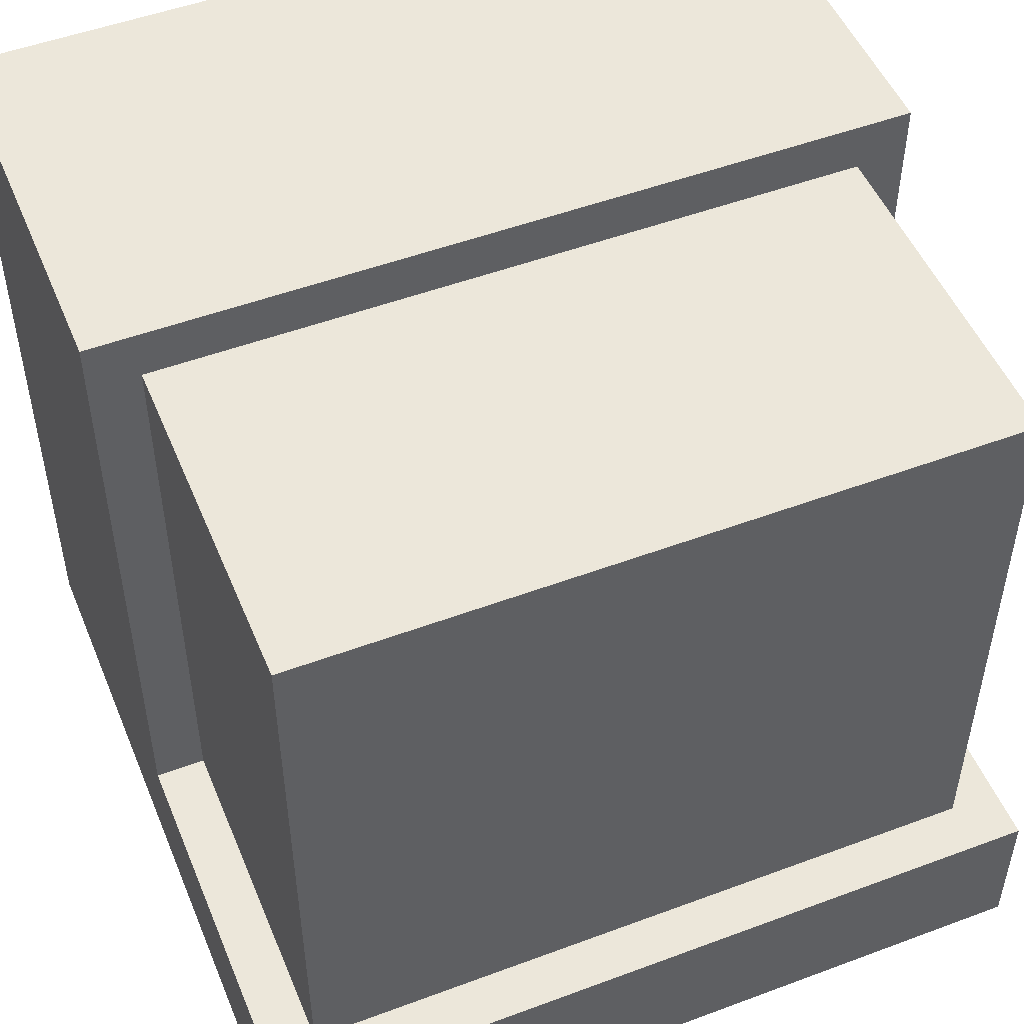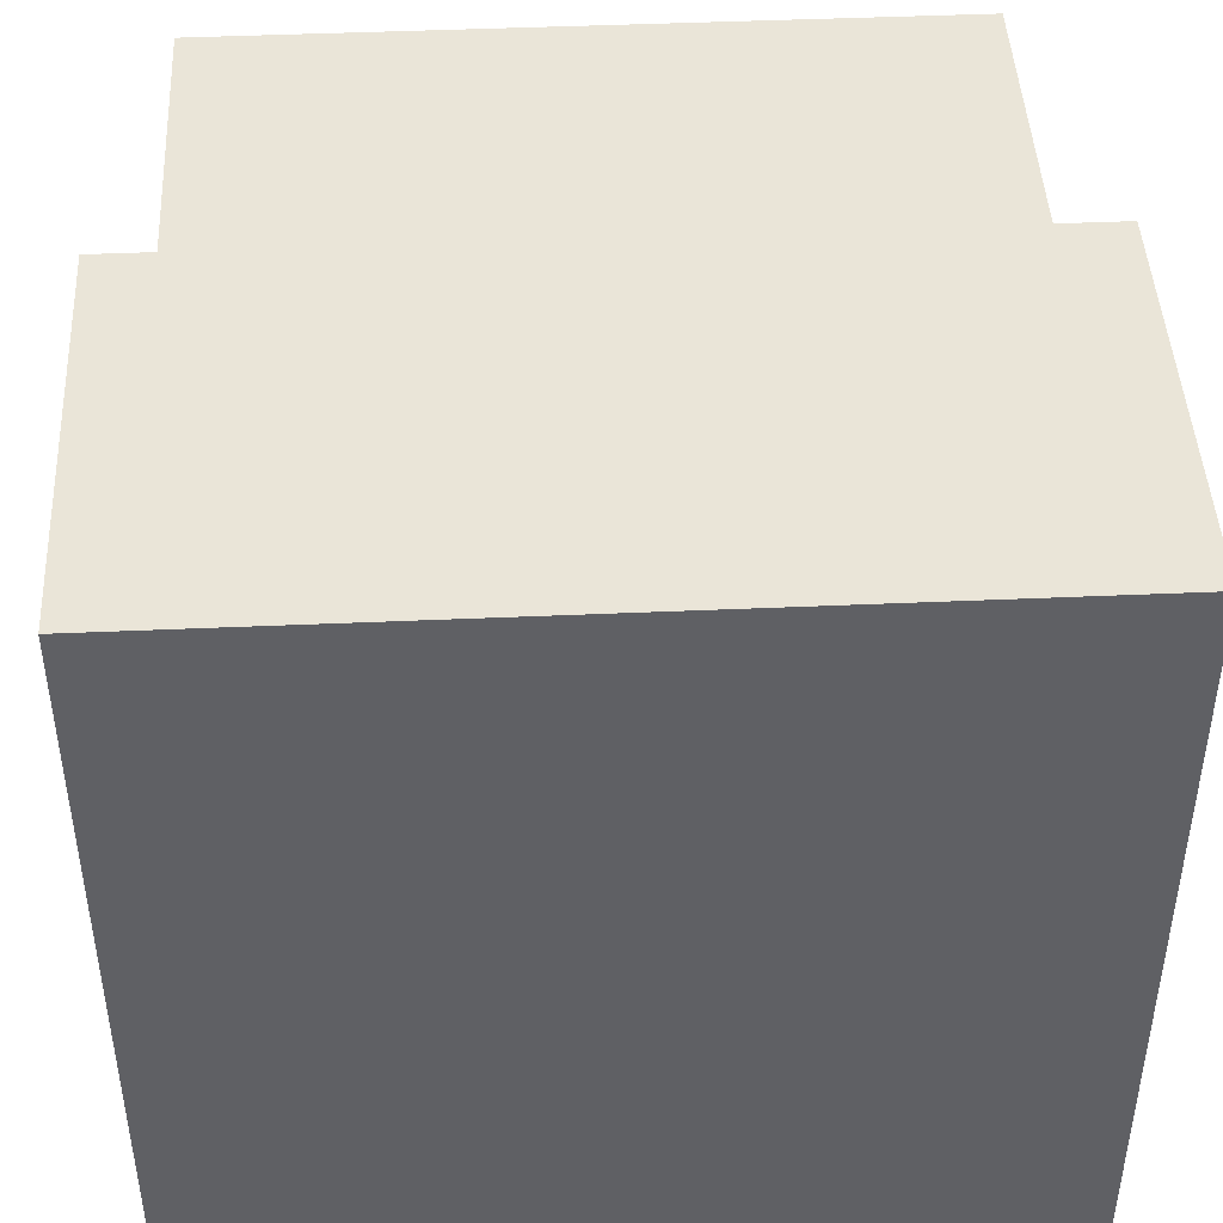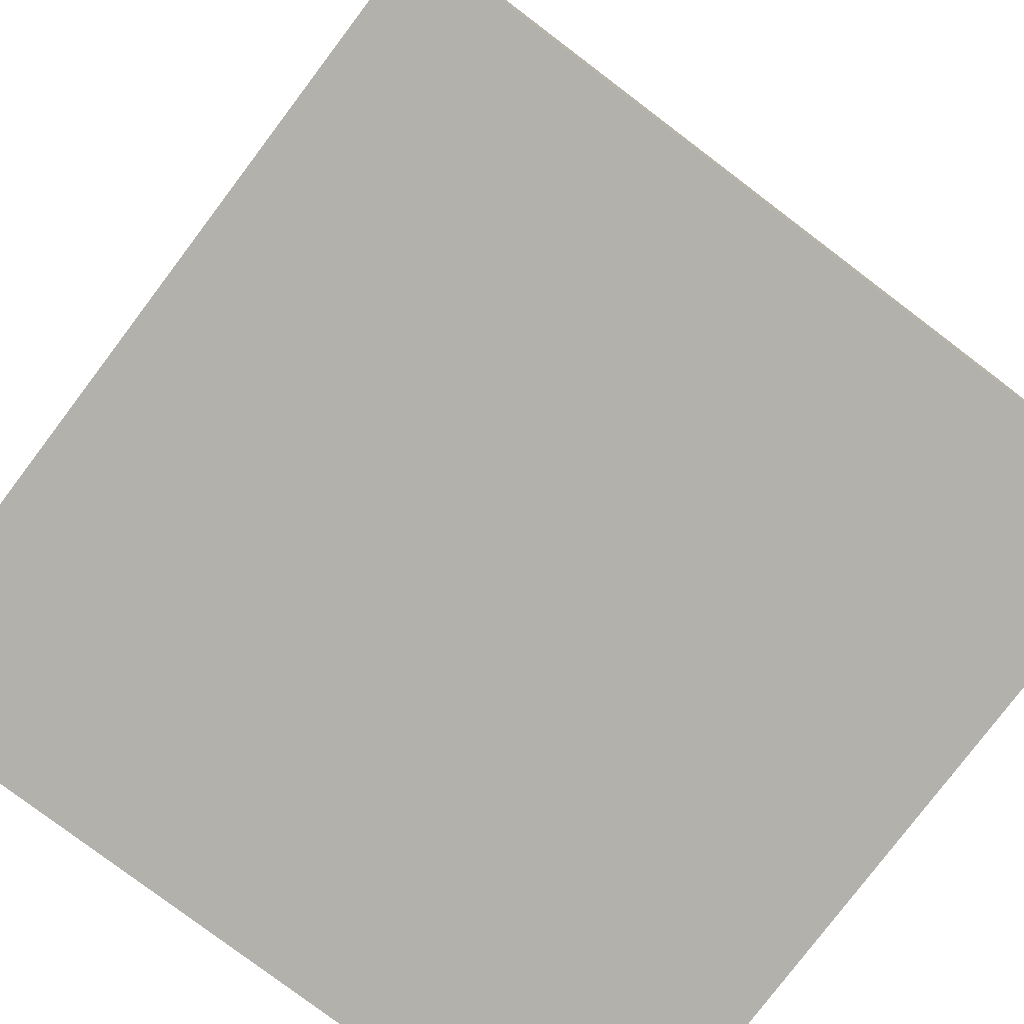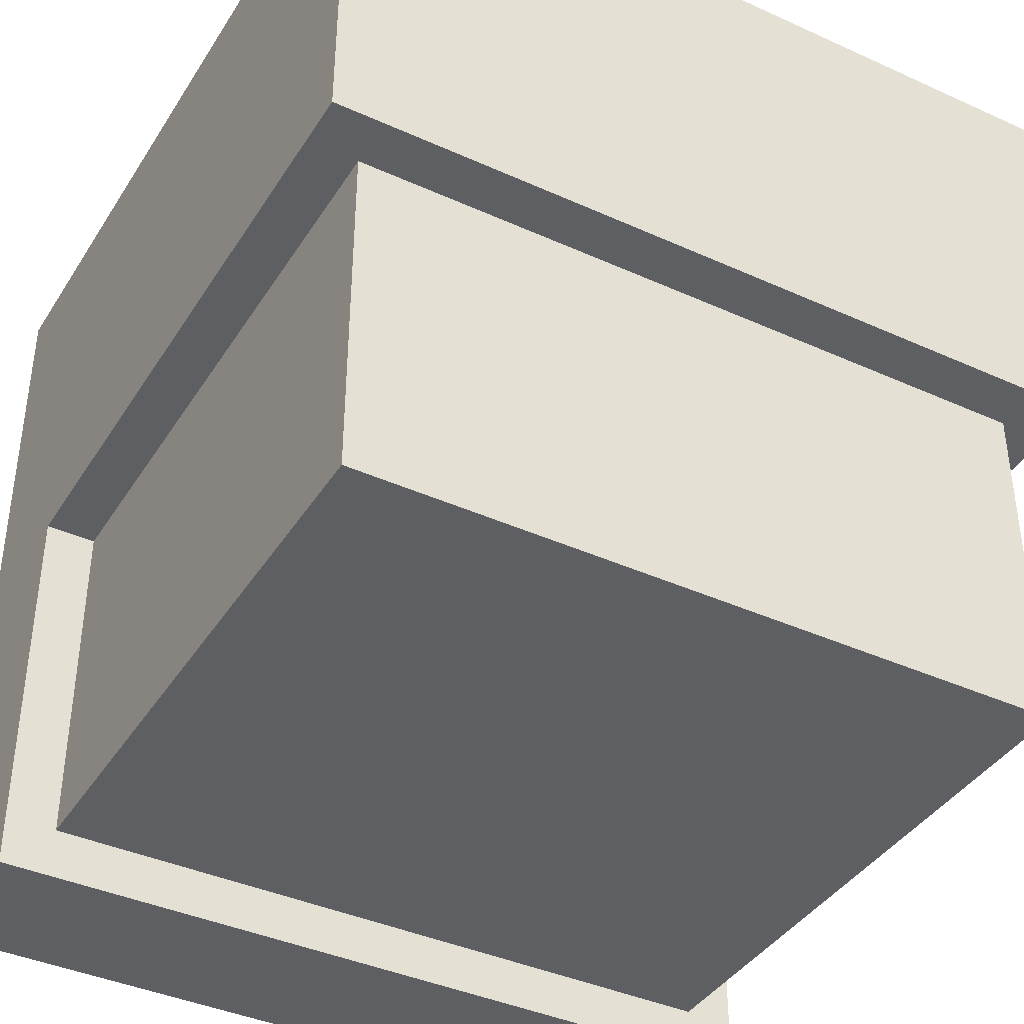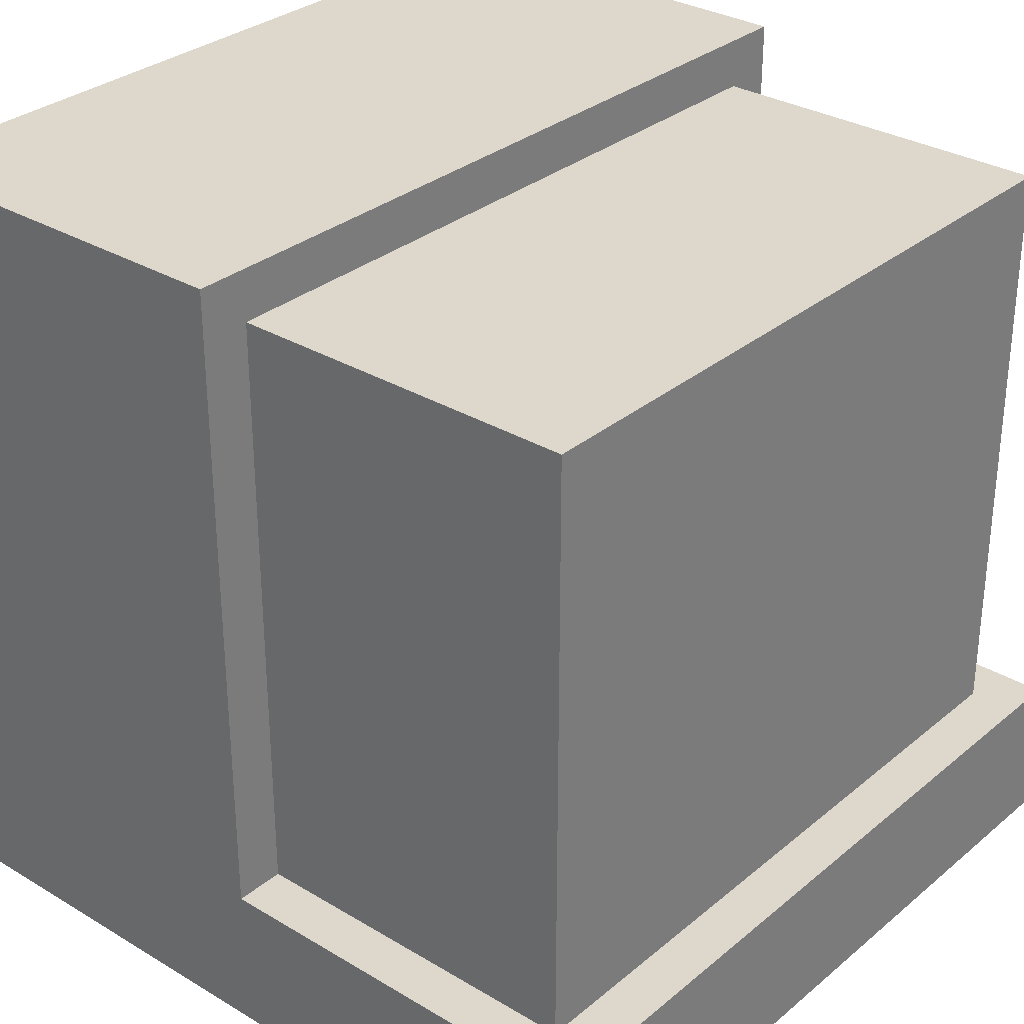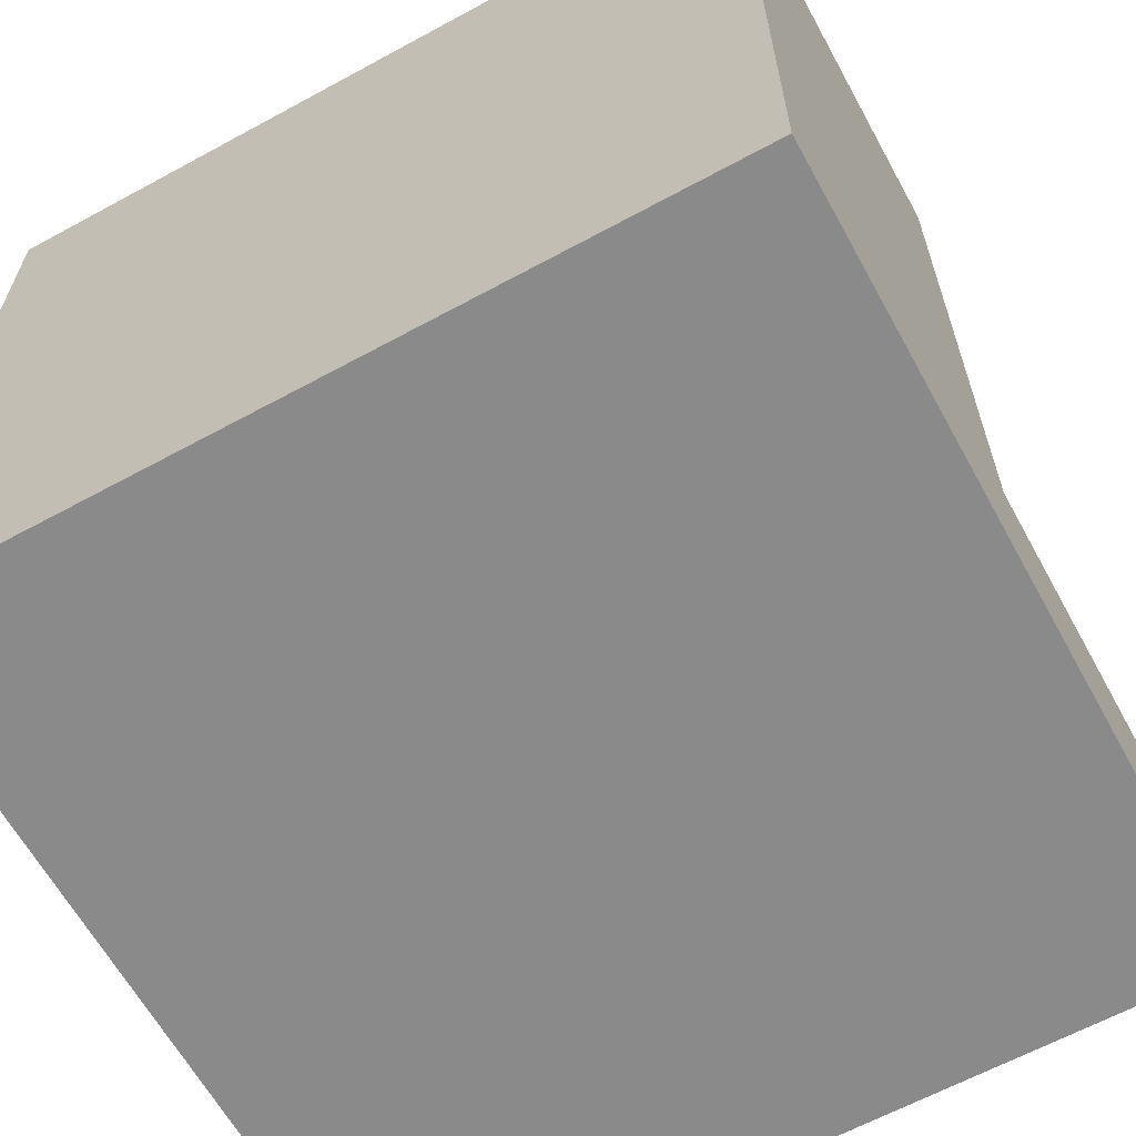
<metadata>
{"format":"obj","ext":"obj","renderer":"f3d","projection":"perspective","resolution":1024,"background":"white","views":[{"elev":50.6,"azim":157.8,"up":"+Y"},{"elev":45.1,"azim":-2.9,"up":"+Y"},{"elev":-79.0,"azim":-37.1,"up":"+Y"},{"elev":-39.9,"azim":150.7,"up":"+Z"},{"elev":31.1,"azim":130.5,"up":"+Y"},{"elev":-63.4,"azim":28.8,"up":"+Y"}]}
</metadata>
<code>
o Helmet_Open
v -0.25 -0 0.25
v 0.25 -0 0.25
v 0.25 0.5 0.25
v -0.25 0.5 0.25
v -0.25 0.09375 -0.25
v -0.25 -0 -0.25
v 0.25 -0 -0.25
v 0.25 0.09375 -0.25
v -0.2188 0.09375 0
v -0.25 0.09375 0
v 0.25 0.5 0
v -0.25 0.5 0
v 0.25 0.09375 0
v 0.2188 0.09375 0
v -0.2188 0.4688 -0.2188
v 0.2188 0.4688 -0.2188
v -0.2188 0.09375 -0.2188
v 0.2188 0.09375 -0.2188
v 0.2188 0.4688 0
v -0.2188 0.4688 0
f 17 15 16 18
f 8 18 14 13
f 6 5 8 7
f 1 4 12 10 5 6
f 13 11 3 2 7 8
f 2 3 4 1
f 10 12 20 9
f 3 11 12 4
f 1 6 7 2
f 18 16 19 14
f 20 19 16 15
f 9 20 15 17
f 17 5 10 9
f 18 8 5 17
f 20 12 11 19
f 19 11 13 14

</code>
